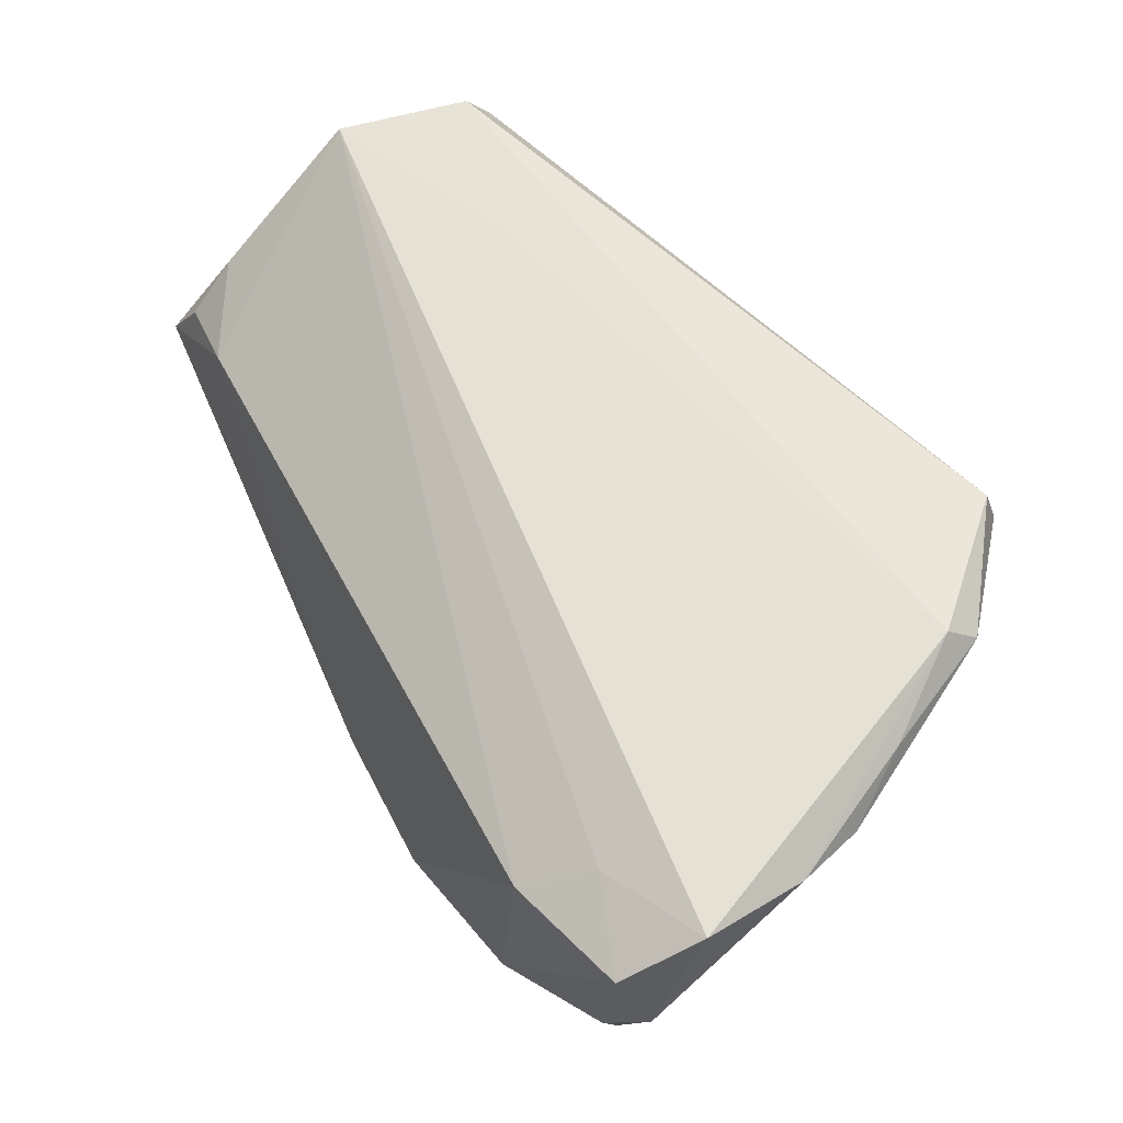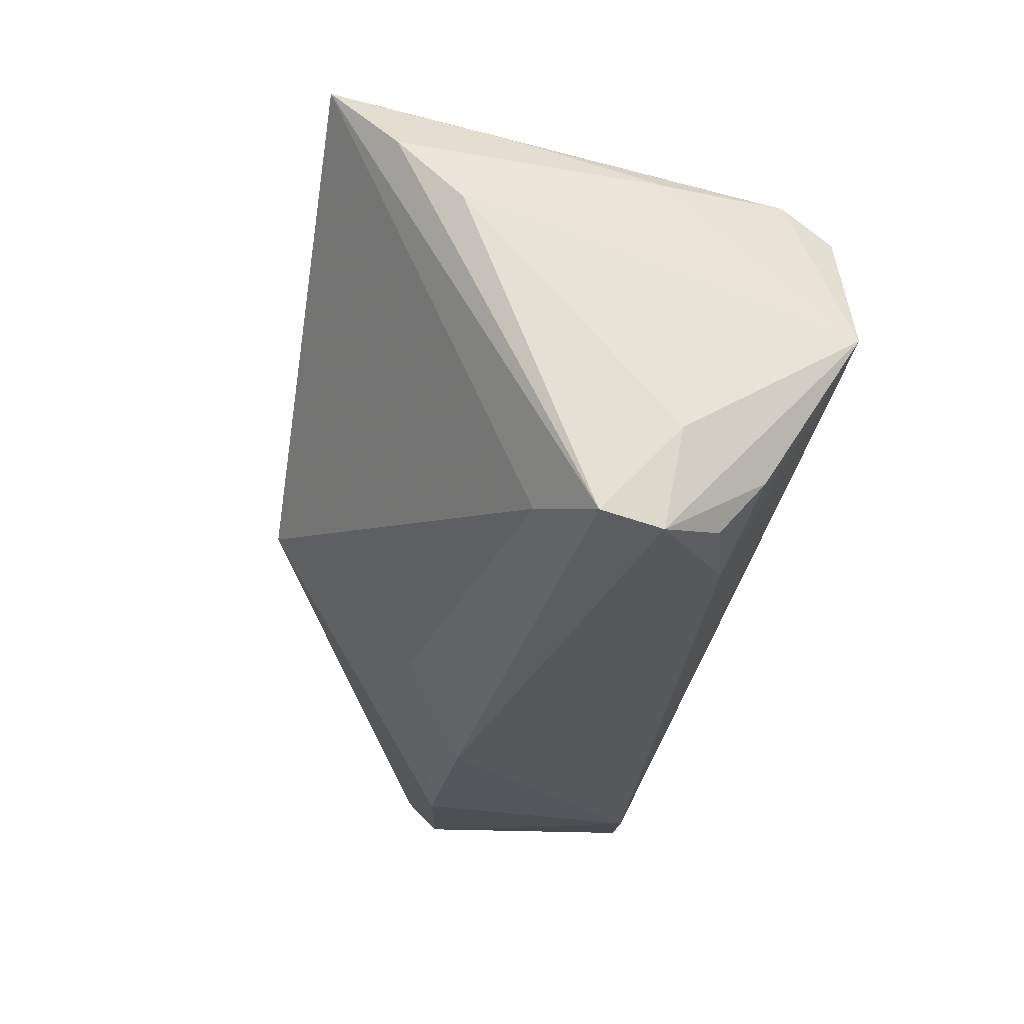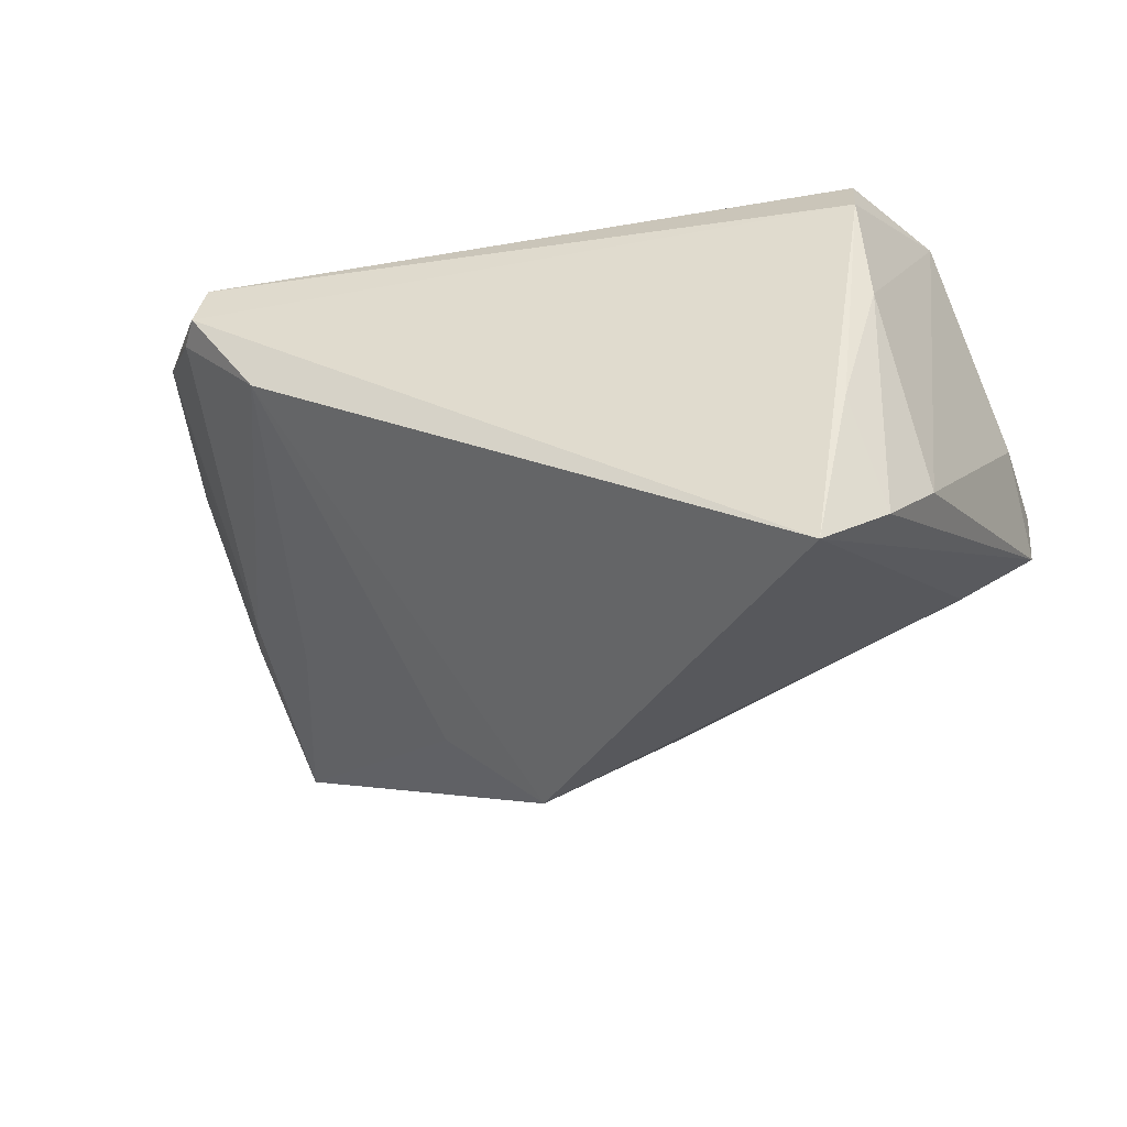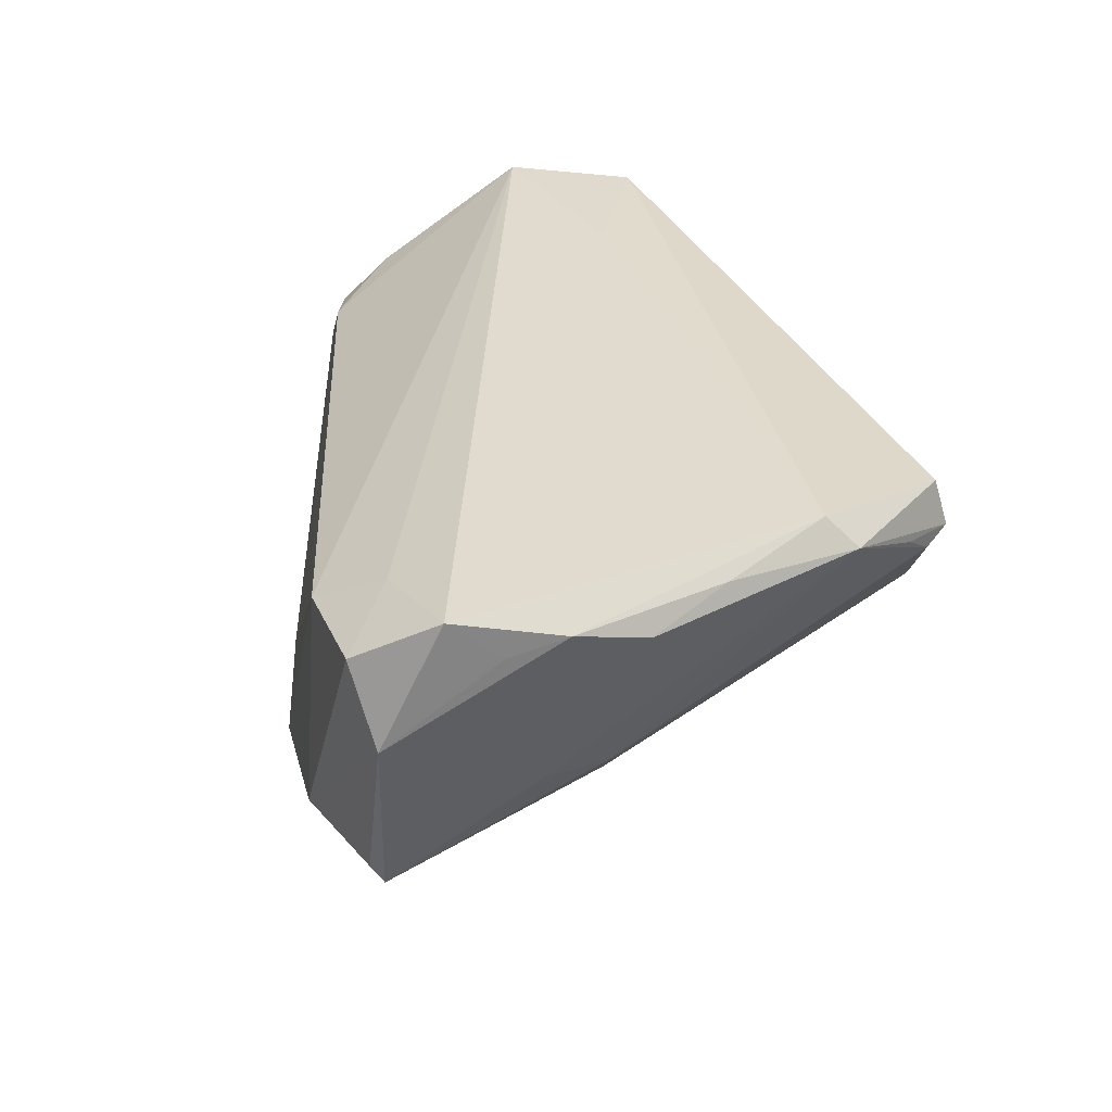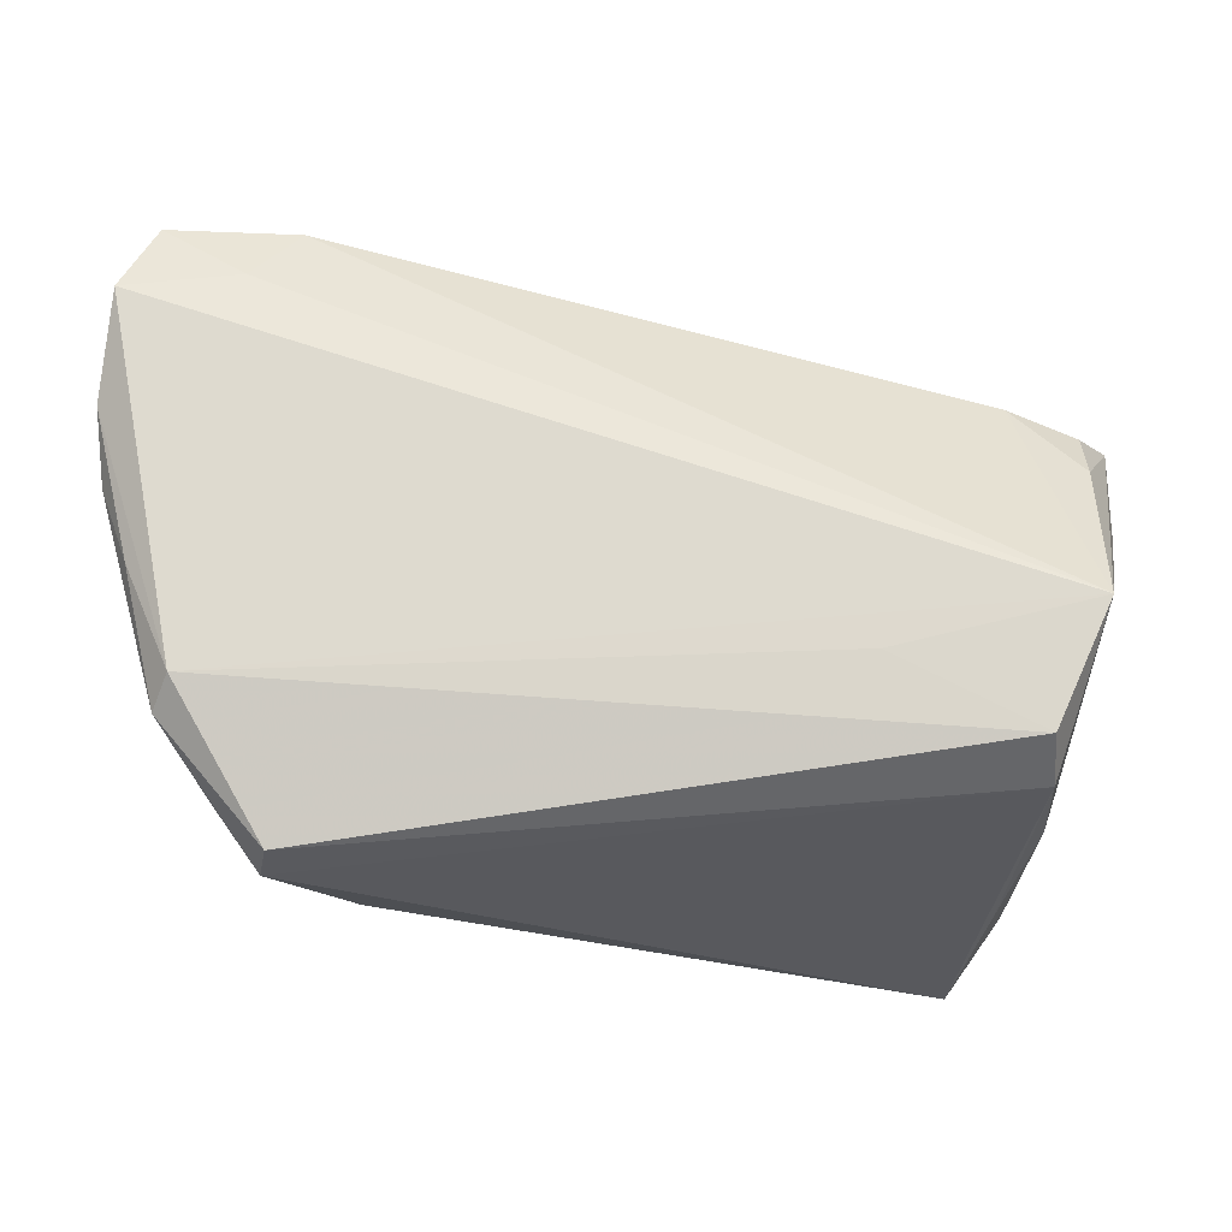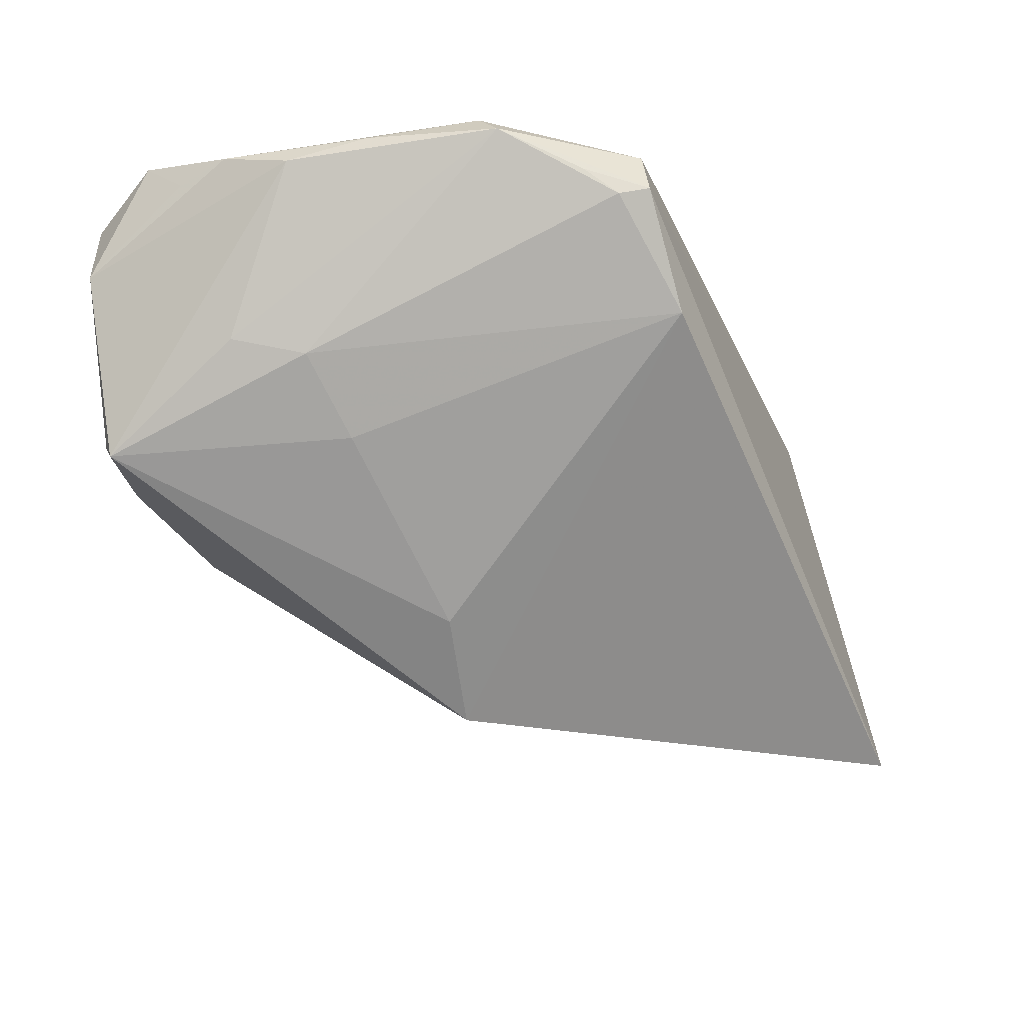
<metadata>
{"format":"obj","ext":"obj","renderer":"f3d","projection":"perspective","resolution":1024,"background":"white","views":[{"elev":64.3,"azim":51.6,"up":"+Z"},{"elev":-18.7,"azim":-101.1,"up":"+Y"},{"elev":-33.9,"azim":-159.1,"up":"+Z"},{"elev":33.5,"azim":76.7,"up":"+Z"},{"elev":71.0,"azim":-177.4,"up":"+Z"},{"elev":-25.0,"azim":117.5,"up":"+Z"}]}
</metadata>
<code>
v 0.05758 -0.02547 0.0326
v 0.05337 0.006574 0.03006
v 0.03729 -0.03891 -0.004694
v 0.01655 -0.0008592 -0.02299
v -0.05386 -0.01959 0.01408
v -0.04983 0.02982 -0.02407
v 0.0185 -0.03898 -0.008127
v 0.039 -0.003232 -0.004811
v -0.04765 0.02197 0.03207
v 0.05839 -0.01913 0.02768
v -0.05343 0.02133 -0.01646
v -0.05866 -0.008515 0.008704
v 0.05824 -0.03314 0.01745
v -0.007877 -0.02462 -0.01516
v 0.05243 -0.01376 0.005969
v 0.03555 0.0375 0.0279
v -0.04675 0.0332 -0.009061
v 0.0518 -0.03231 -0.006458
v -0.05837 -0.02105 0.006264
v -0.05394 0.00623 0.0326
v 0.05083 -0.03384 -0.004507
v 0.05752 -0.003015 0.02707
v 0.04884 0.02329 0.02894
v -0.009883 -0.03033 -0.009434
v 0.02695 0.03881 0.008894
v 0.03913 0.03573 0.02101
v 0.04351 -0.02917 0.02947
v 0.04202 0.03217 0.02412
v -0.04385 0.03898 -0.03184
v -0.04908 -0.01635 -0.007109
v 0.03798 -0.0369 0.02464
v -0.02286 -0.02903 0.002677
v -0.04991 0.02709 0.009763
v 0.04811 -0.004883 0.003695
v 0.05422 -0.03543 0.02735
v 0.04695 0.0196 0.0326
v -0.05396 -0.01312 0.01992
v -0.02899 0.01356 0.03255
v -0.04852 0.02608 0.02544
v 0.05866 -0.01209 0.02953
v 0.03661 0.03898 0.02227
v -0.05842 -0.01916 -0.001392
v 0.000814 -0.03568 -0.007431
v -0.04464 -0.02181 0.01685
v 0.004447 -0.004747 -0.0326
f 12 11 42
f 20 11 12
f 33 11 20
f 42 29 30
f 37 44 20
f 37 5 44
f 20 44 31
f 44 5 19
f 19 12 42
f 5 37 19
f 20 12 19
f 19 37 20
f 14 24 42
f 42 30 14
f 11 33 6
f 6 29 42
f 42 11 6
f 29 6 17
f 17 6 33
f 36 23 16
f 16 9 36
f 45 30 29
f 45 4 18
f 45 14 30
f 7 45 18
f 14 45 7
f 39 33 20
f 20 9 39
f 39 17 33
f 39 9 16
f 29 17 39
f 2 36 40
f 23 36 2
f 40 22 2
f 2 22 23
f 38 9 20
f 20 36 38
f 38 36 9
f 18 4 8
f 8 34 18
f 15 22 18
f 18 34 15
f 23 22 15
f 15 34 23
f 24 14 43
f 14 7 43
f 42 24 43
f 43 19 42
f 43 7 31
f 18 22 13
f 40 10 13
f 13 22 40
f 18 13 21
f 31 7 3
f 3 35 31
f 3 7 18
f 18 21 3
f 3 13 35
f 3 21 13
f 20 31 27
f 31 35 27
f 25 8 4
f 34 8 25
f 25 45 29
f 4 45 25
f 32 31 44
f 32 43 31
f 44 19 32
f 19 43 32
f 1 13 10
f 35 13 1
f 1 10 40
f 1 27 35
f 40 36 1
f 20 27 1
f 1 36 20
f 41 25 29
f 29 39 41
f 41 39 16
f 16 23 41
f 23 34 26
f 34 25 26
f 25 41 26
f 28 41 23
f 23 26 28
f 28 26 41

</code>
